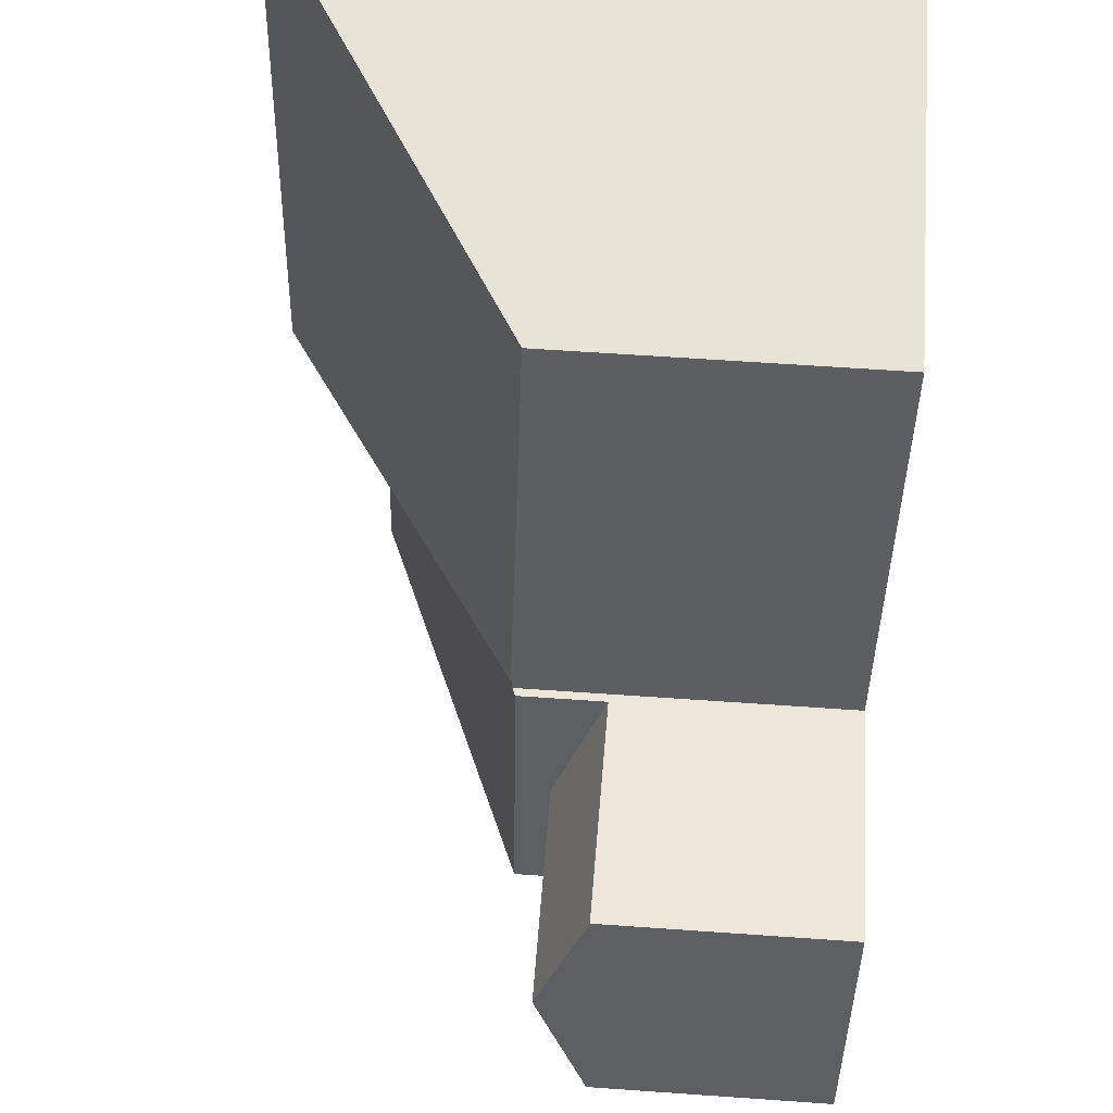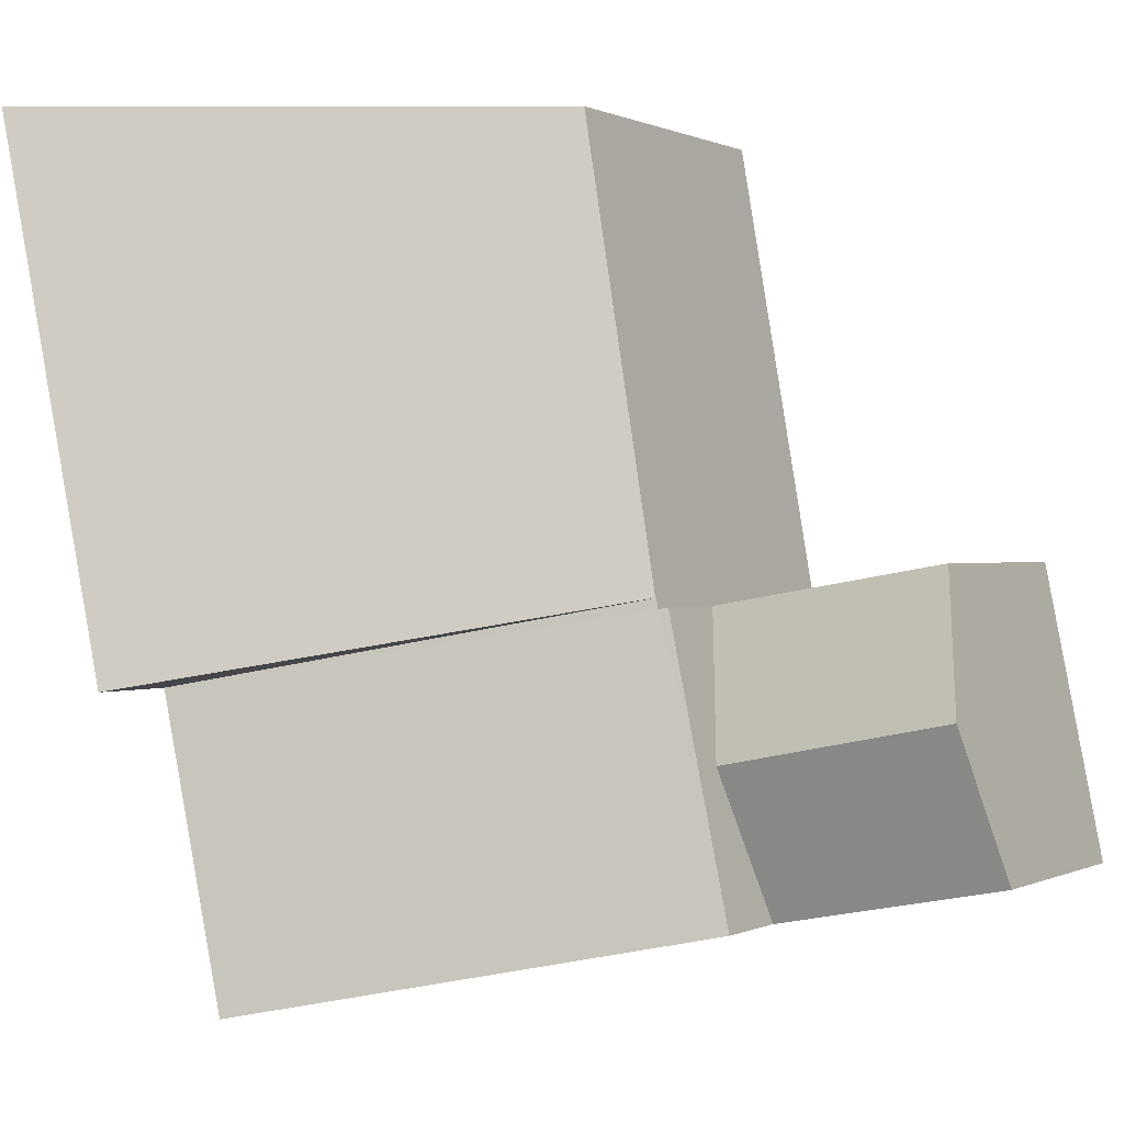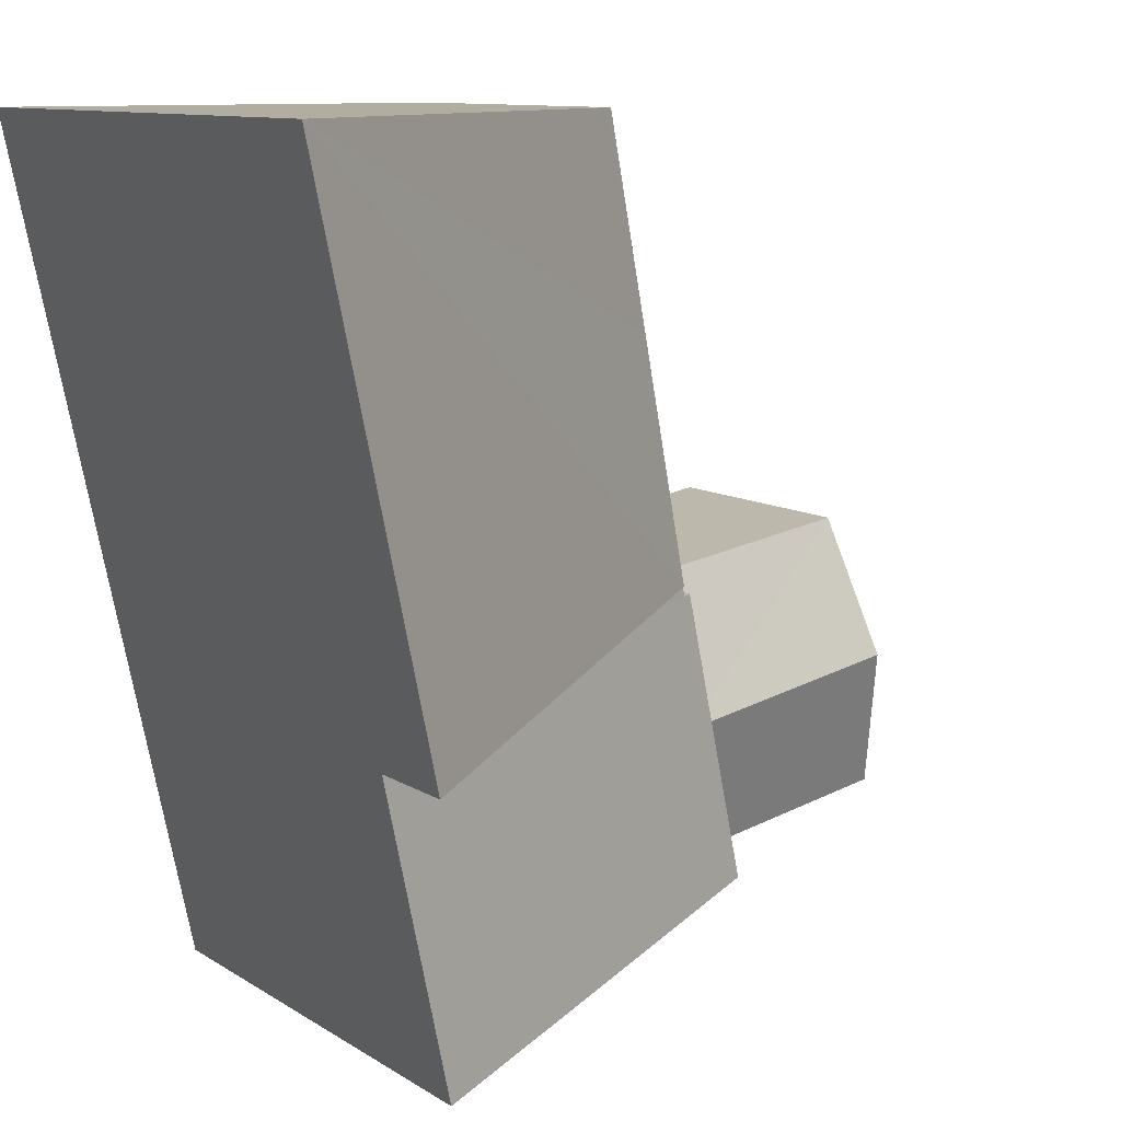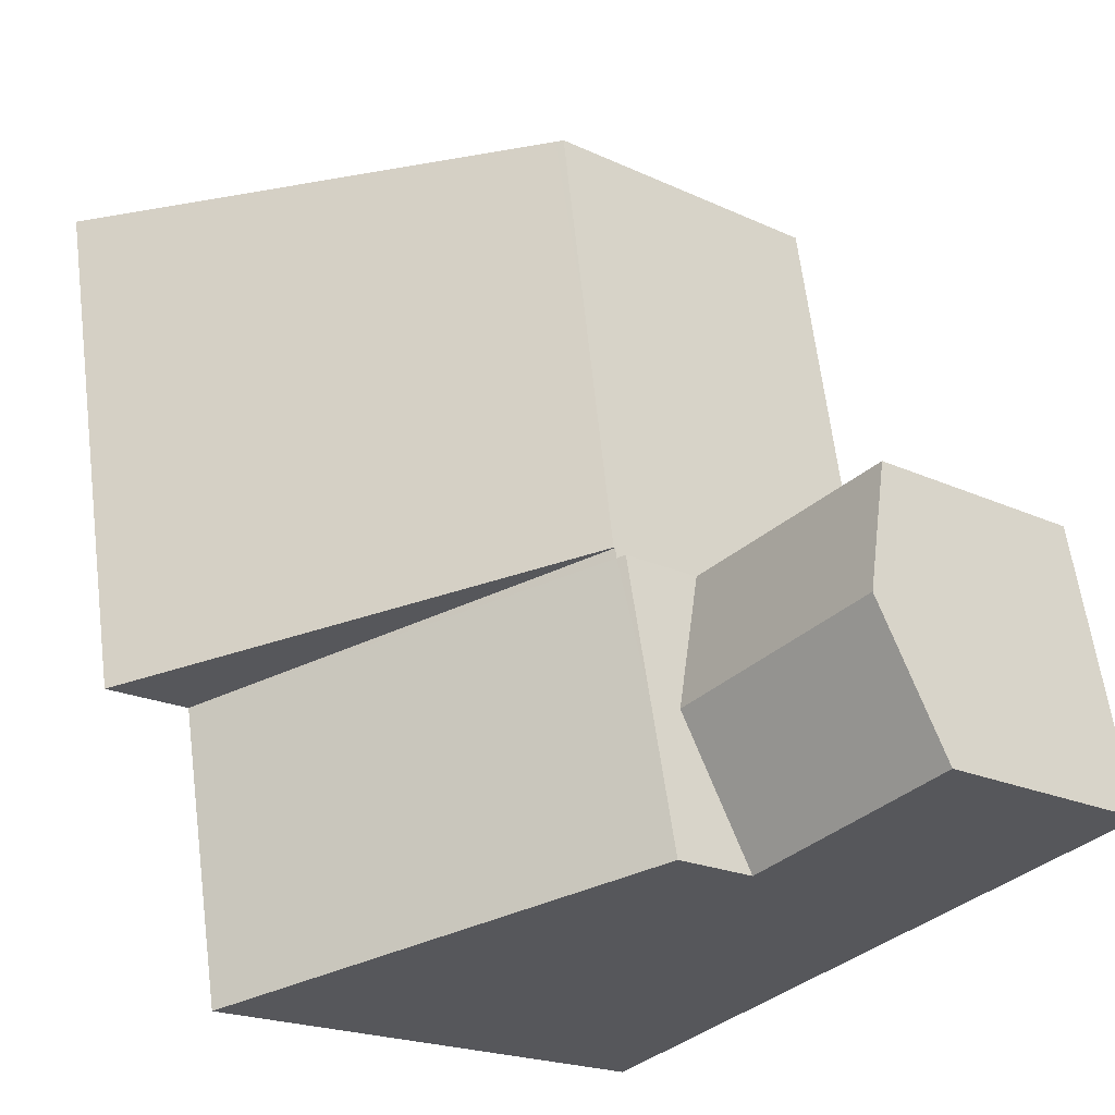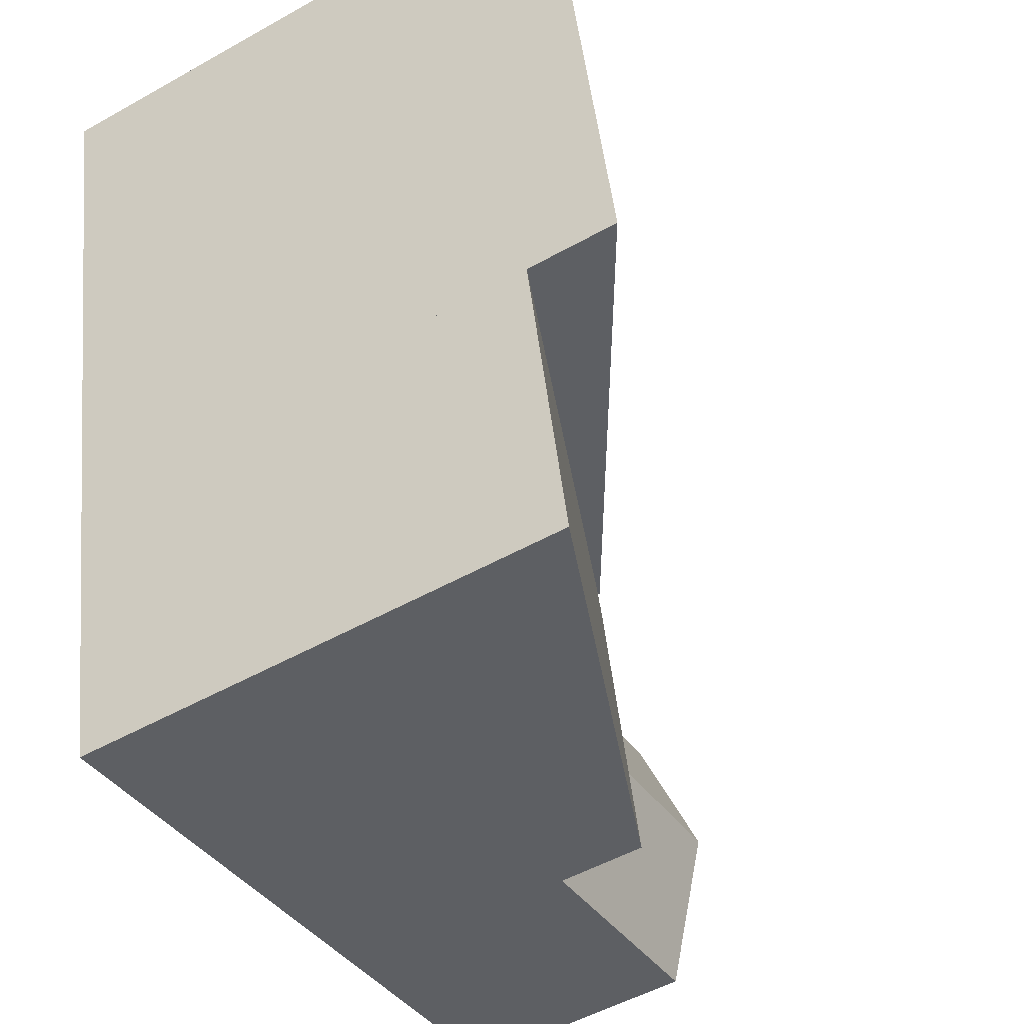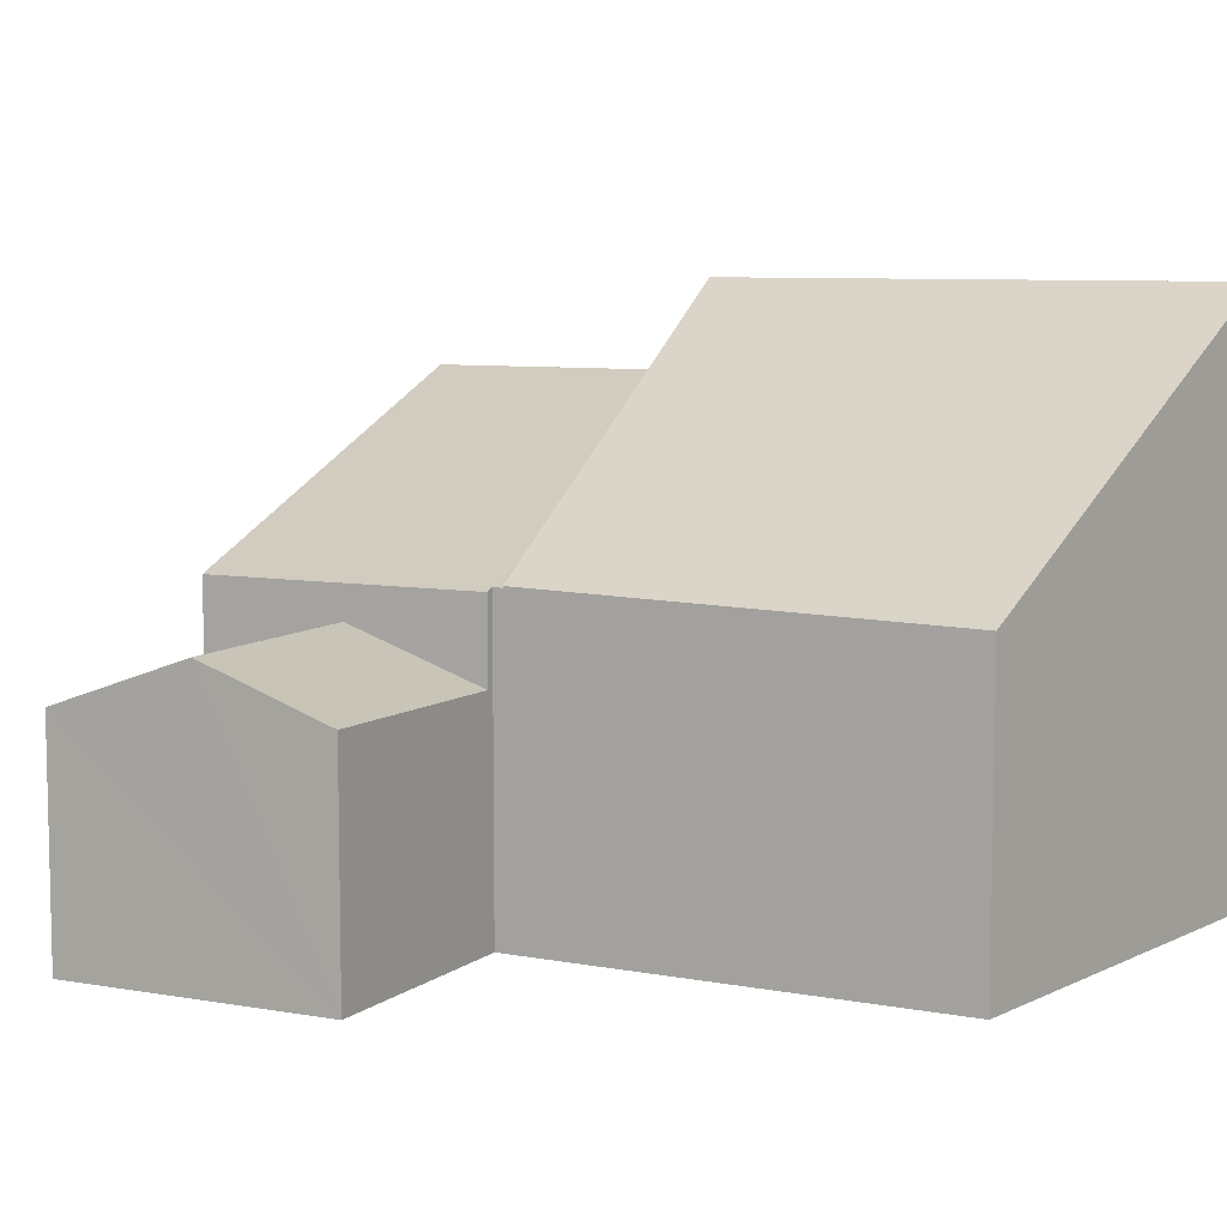
<metadata>
{"format":"obj","ext":"obj","renderer":"f3d","projection":"perspective","resolution":1024,"background":"white","views":[{"elev":61.6,"azim":-85.9,"up":"+Z"},{"elev":0.3,"azim":-149.6,"up":"+Z"},{"elev":10.4,"azim":146.8,"up":"+Z"},{"elev":-20.3,"azim":-130.6,"up":"+Z"},{"elev":-51.8,"azim":121.3,"up":"+Z"},{"elev":7.8,"azim":-52.3,"up":"+Y"}]}
</metadata>
<code>
v  3.58 3.962 1.38
v  0.792 3.285 3.891
v  3.995 3.255 3.342
v  0.409 3.962 2.011
v  3.154 3.238 -0.627
v  0 3.238 1.983e-16
v  0.792 -2.383e-16 3.891
v  0.409 -1.231e-16 2.011
v  0 0 0
v  3.995 -2.046e-16 3.342
v  3.154 3.839e-17 -0.627
v  3.58 -8.45e-17 1.38
v  5.321 4.44 9.596
v  4.719 4.44 6.757
v  5.22 4.381 9.596
v  11.48 8.08 9.596
v  4.138 4.51 3.463
v  9.941 8.08 2.309
v  4.138 -2.12e-16 3.463
v  4.719 -4.137e-16 6.757
v  5.22 -5.876e-16 9.596
v  11.48 -5.876e-16 9.596
v  5.321 -5.876e-16 9.596
v  9.941 -1.414e-16 2.309
v  9.941 6.804 2.309
v  4.113 4.487 3.322
v  4.138 4.486 3.463
v  3.58 4.441 1.38
v  3.154 4.441 -0.627
v  9.069 6.804 -1.804
v  3.995 4.441 3.342
v  4.113 -2.034e-16 3.322
v  9.069 1.105e-16 -1.804
g defaultobject
f 1 2 3
f 2 1 4
f 5 4 1
f 4 5 6
f 4 7 2
f 7 4 6
f 7 6 8
f 8 6 9
f 7 3 2
f 3 7 10
f 10 1 3
f 1 10 5
f 5 10 11
f 11 10 12
f 11 6 5
f 6 11 9
f 8 10 7
f 10 8 9
f 10 9 11
f 10 11 12
f 13 14 15
f 14 13 16
f 14 16 17
f 17 16 18
f 19 14 17
f 14 19 15
f 15 19 20
f 15 20 21
f 13 22 16
f 22 13 15
f 22 15 21
f 22 21 23
f 22 18 16
f 18 22 24
f 24 17 18
f 17 24 19
f 20 23 21
f 23 20 22
f 22 20 19
f 22 19 24
f 25 26 27
f 26 25 28
f 28 25 29
f 29 25 30
f 28 31 26
f 11 28 29
f 28 11 31
f 31 11 10
f 10 11 12
f 32 27 26
f 27 32 19
f 31 32 26
f 32 31 10
f 27 24 25
f 24 27 19
f 24 30 25
f 30 24 33
f 33 29 30
f 29 33 11
f 19 33 24
f 33 19 32
f 33 32 10
f 33 10 12
f 33 12 11

</code>
